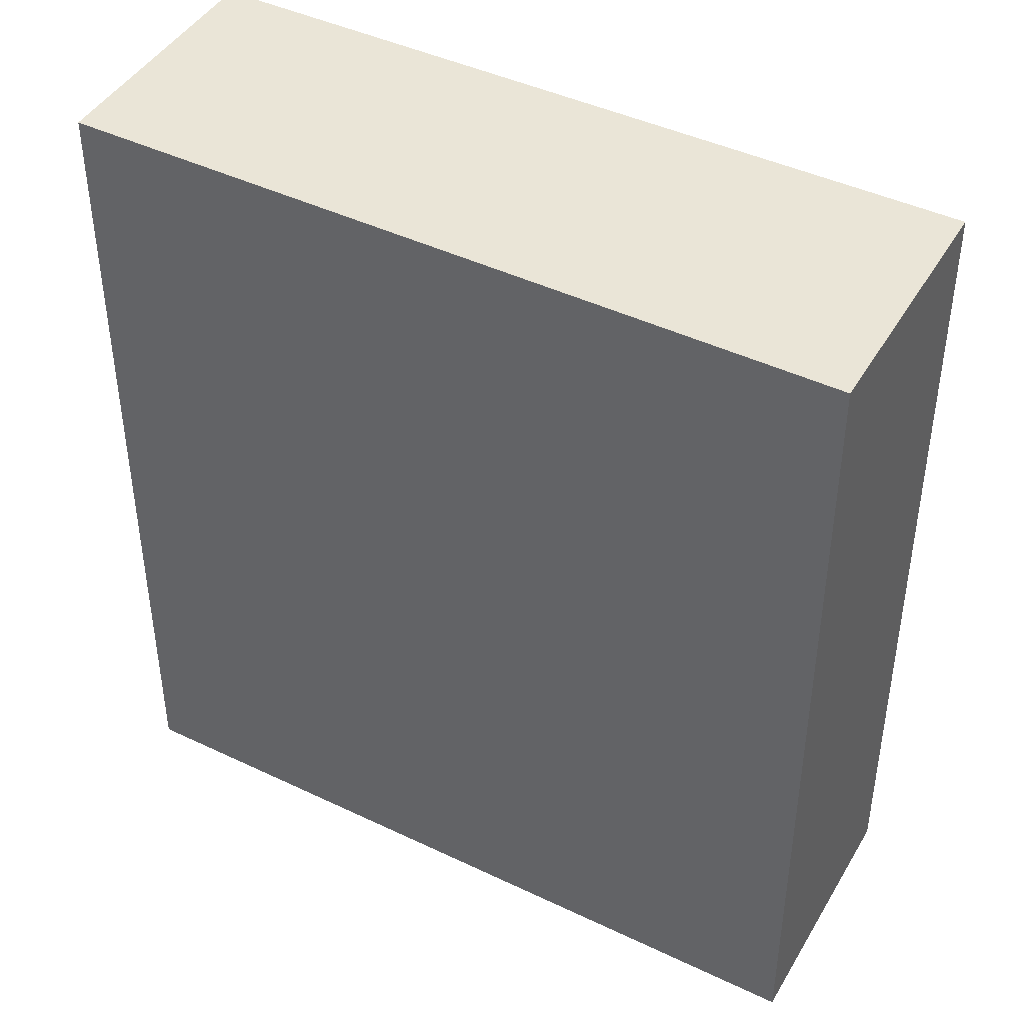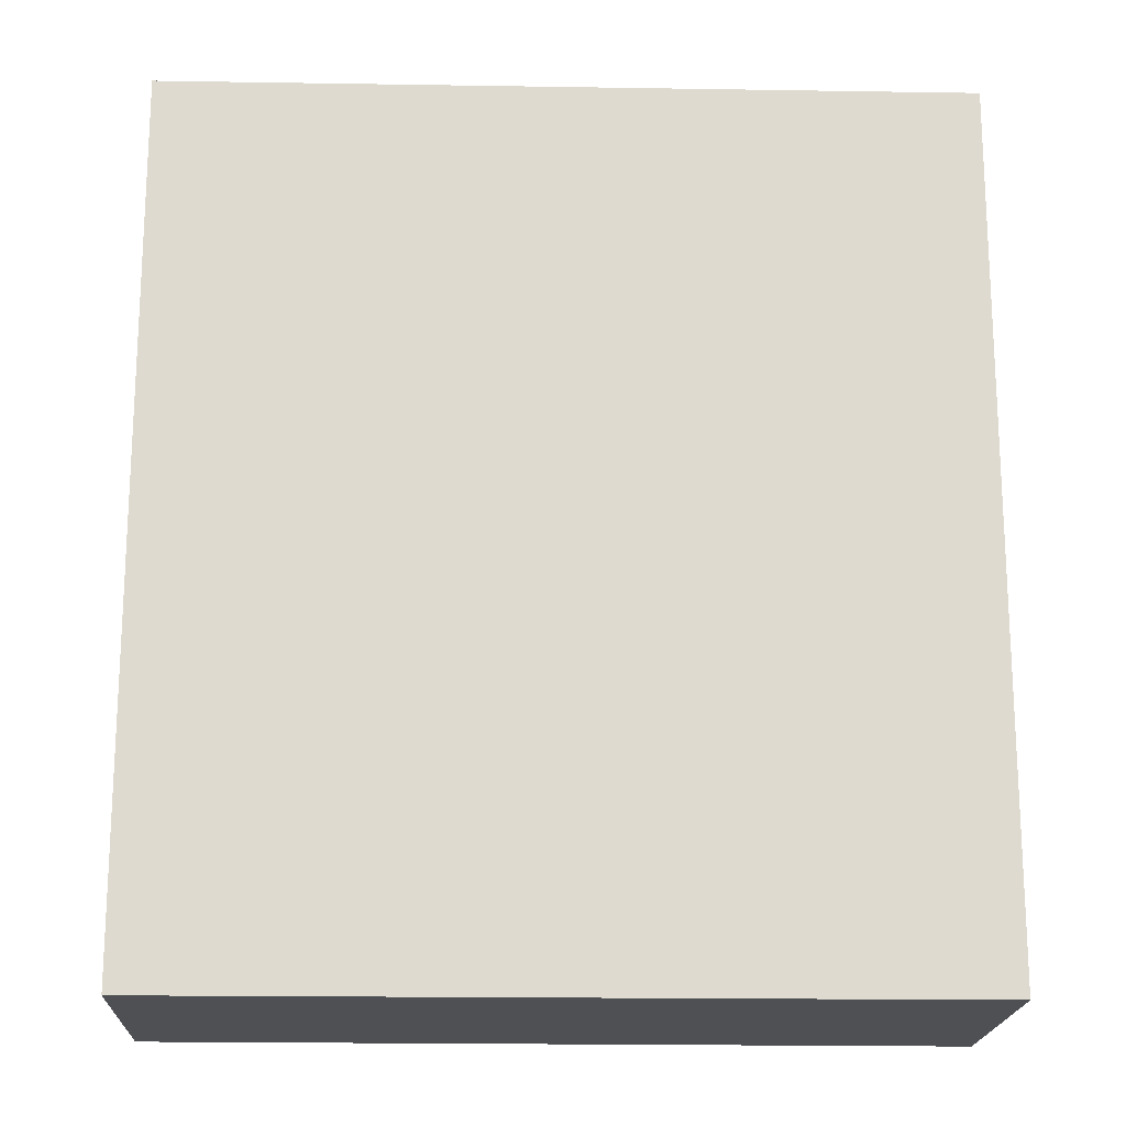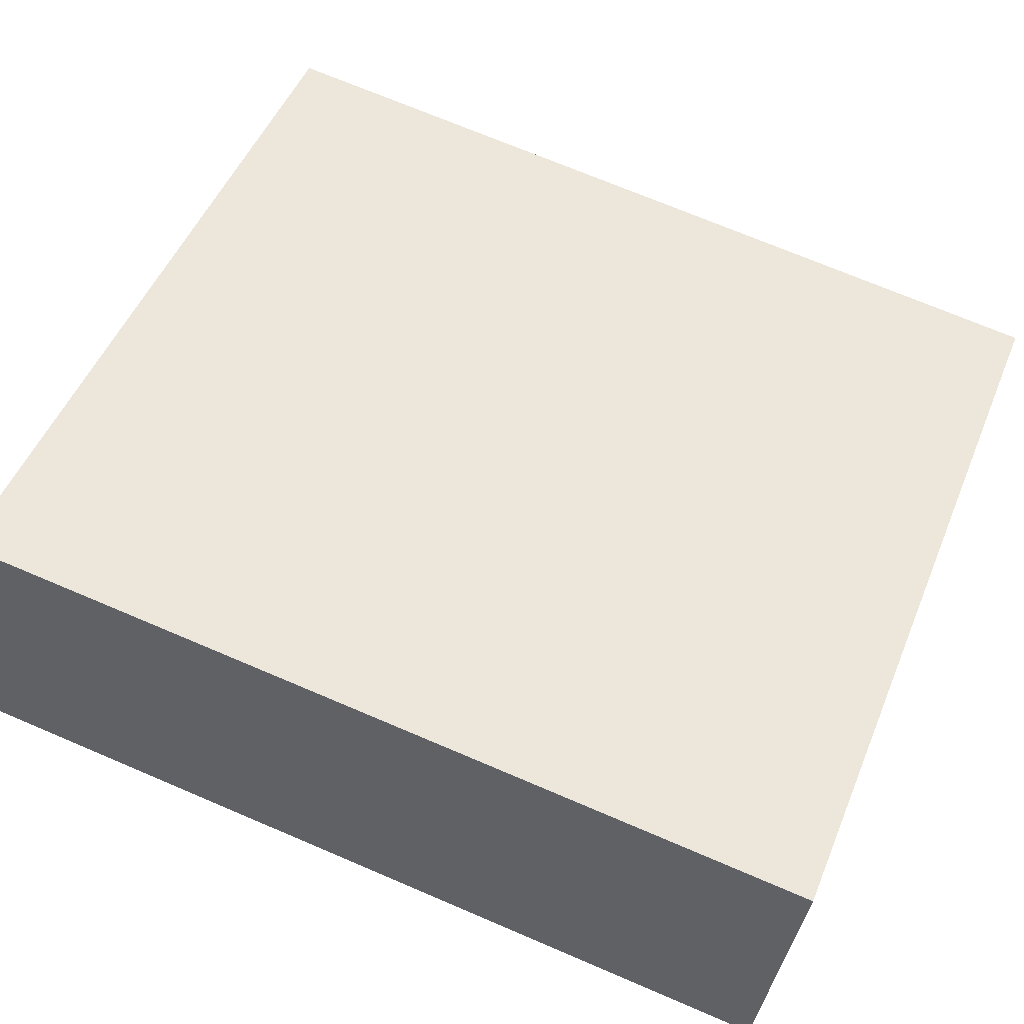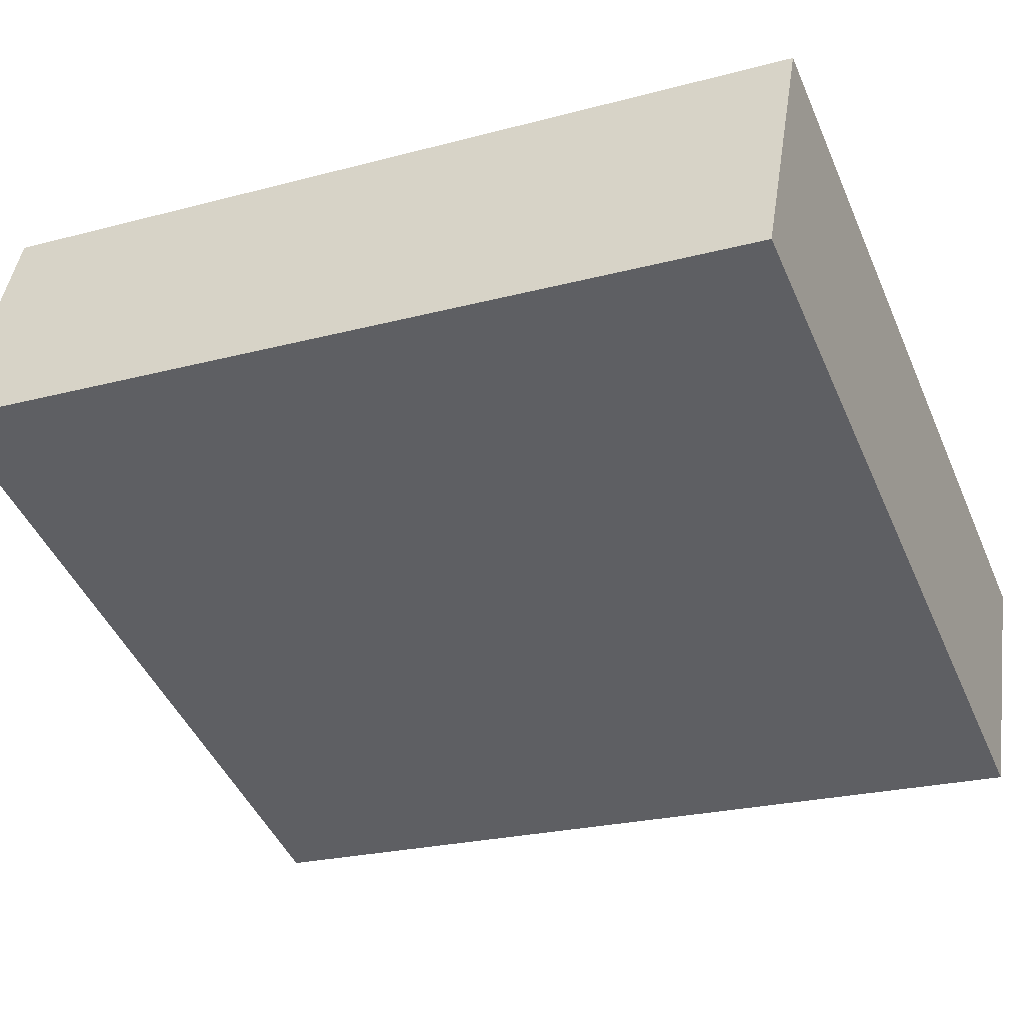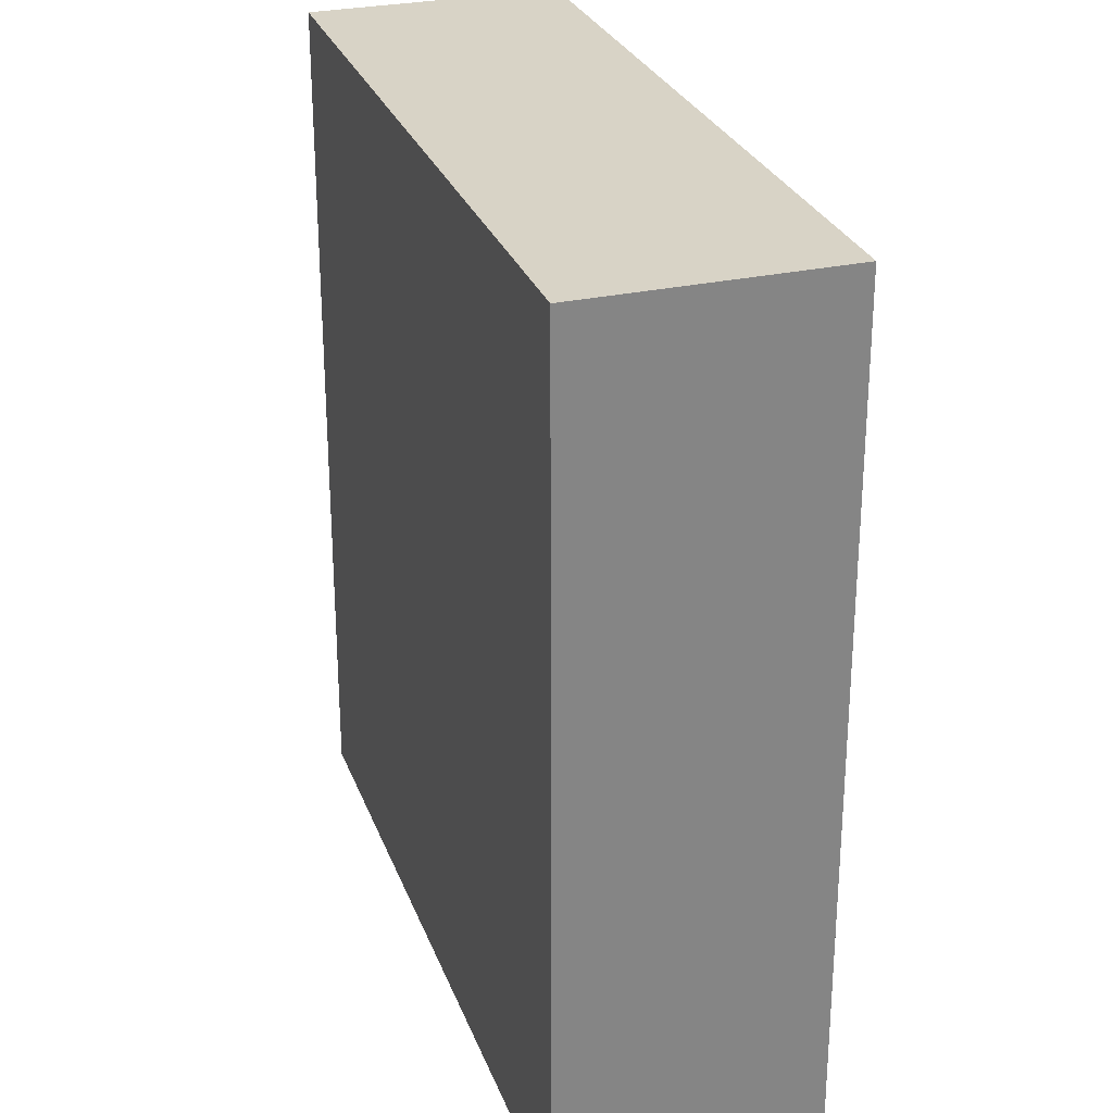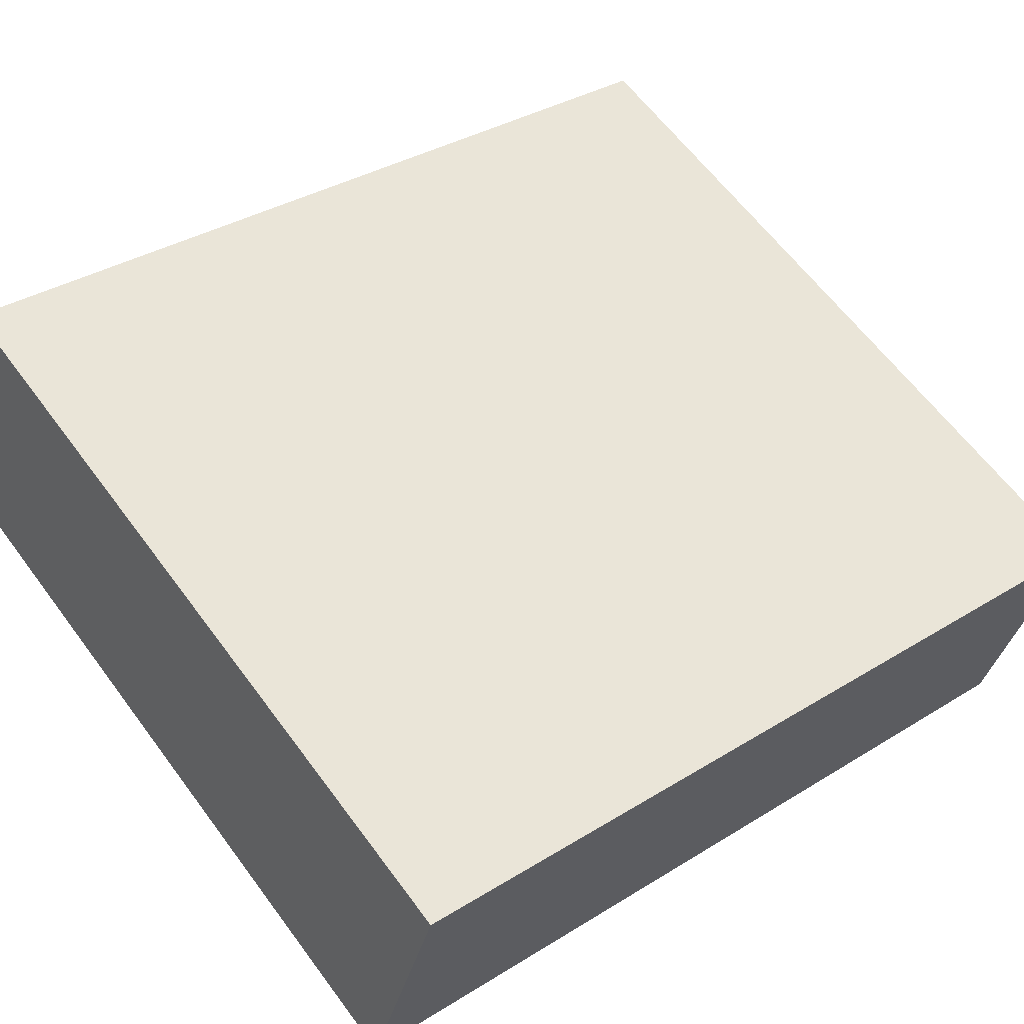
<metadata>
{"format":"obj","ext":"obj","renderer":"f3d","projection":"perspective","resolution":1024,"background":"white","views":[{"elev":44.0,"azim":-130.0,"up":"+Y"},{"elev":-18.7,"azim":-161.1,"up":"+Y"},{"elev":71.2,"azim":-66.9,"up":"+Z"},{"elev":-23.4,"azim":-65.7,"up":"+Z"},{"elev":28.0,"azim":-87.2,"up":"+Y"},{"elev":35.4,"azim":50.6,"up":"+Z"}]}
</metadata>
<code>
v  5.633 6.626 -2.123
v  0.741 6.626 1.882
v  6.351 6.626 -0.278
v  0 6.626 4.057e-16
v  6.351 1.702e-17 -0.278
v  5.633 1.3e-16 -2.123
v  0 0 0
v  0.741 -1.152e-16 1.882
g defaultobject
f 1 2 3
f 2 1 4
f 5 1 3
f 1 5 6
f 6 4 1
f 4 6 7
f 7 2 4
f 2 7 8
f 8 3 2
f 3 8 5
f 8 6 5
f 6 8 7

</code>
